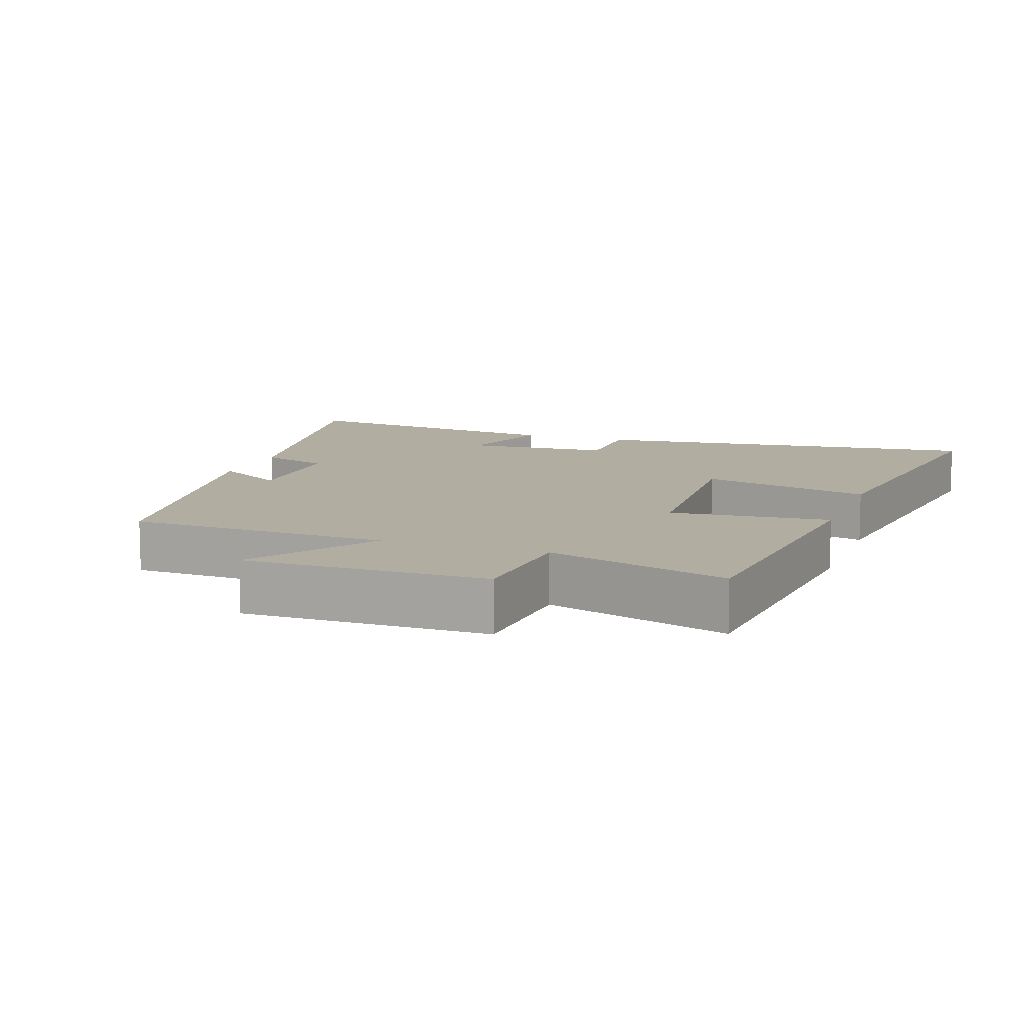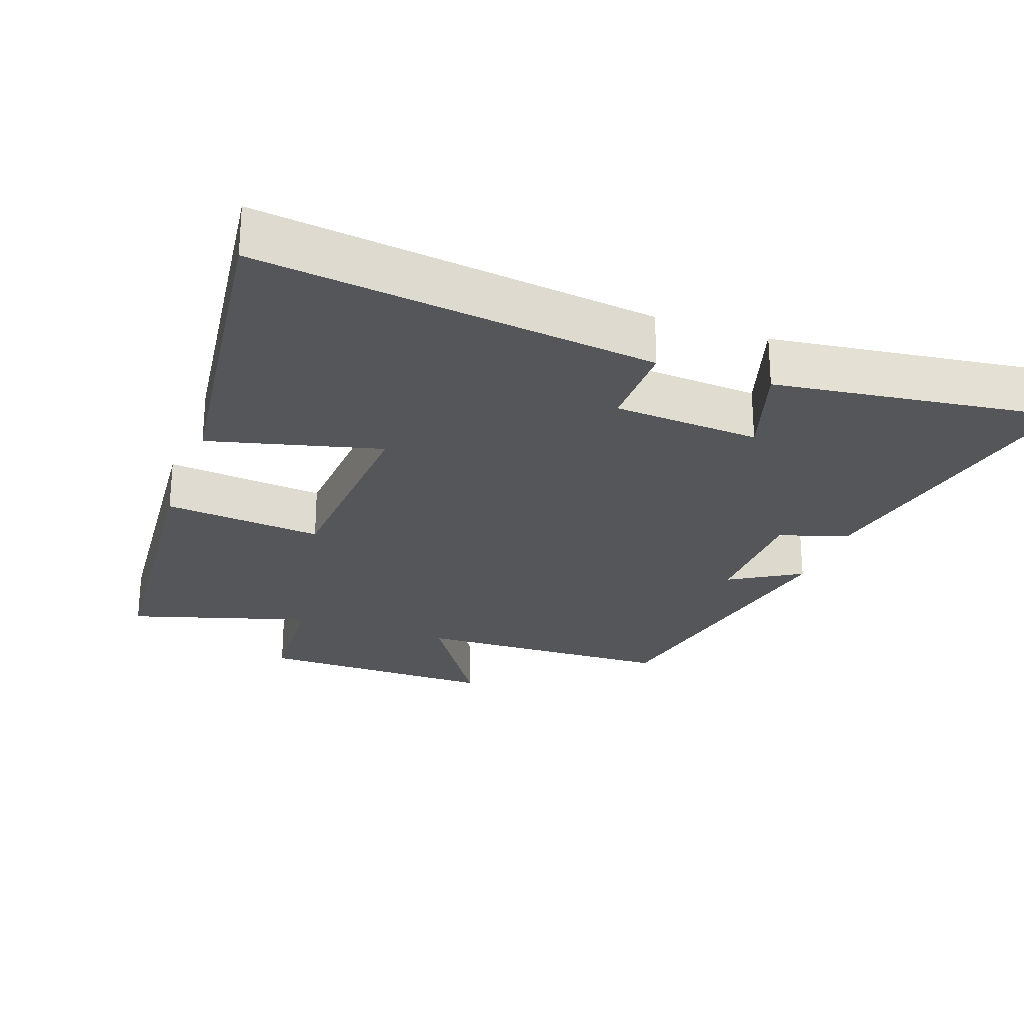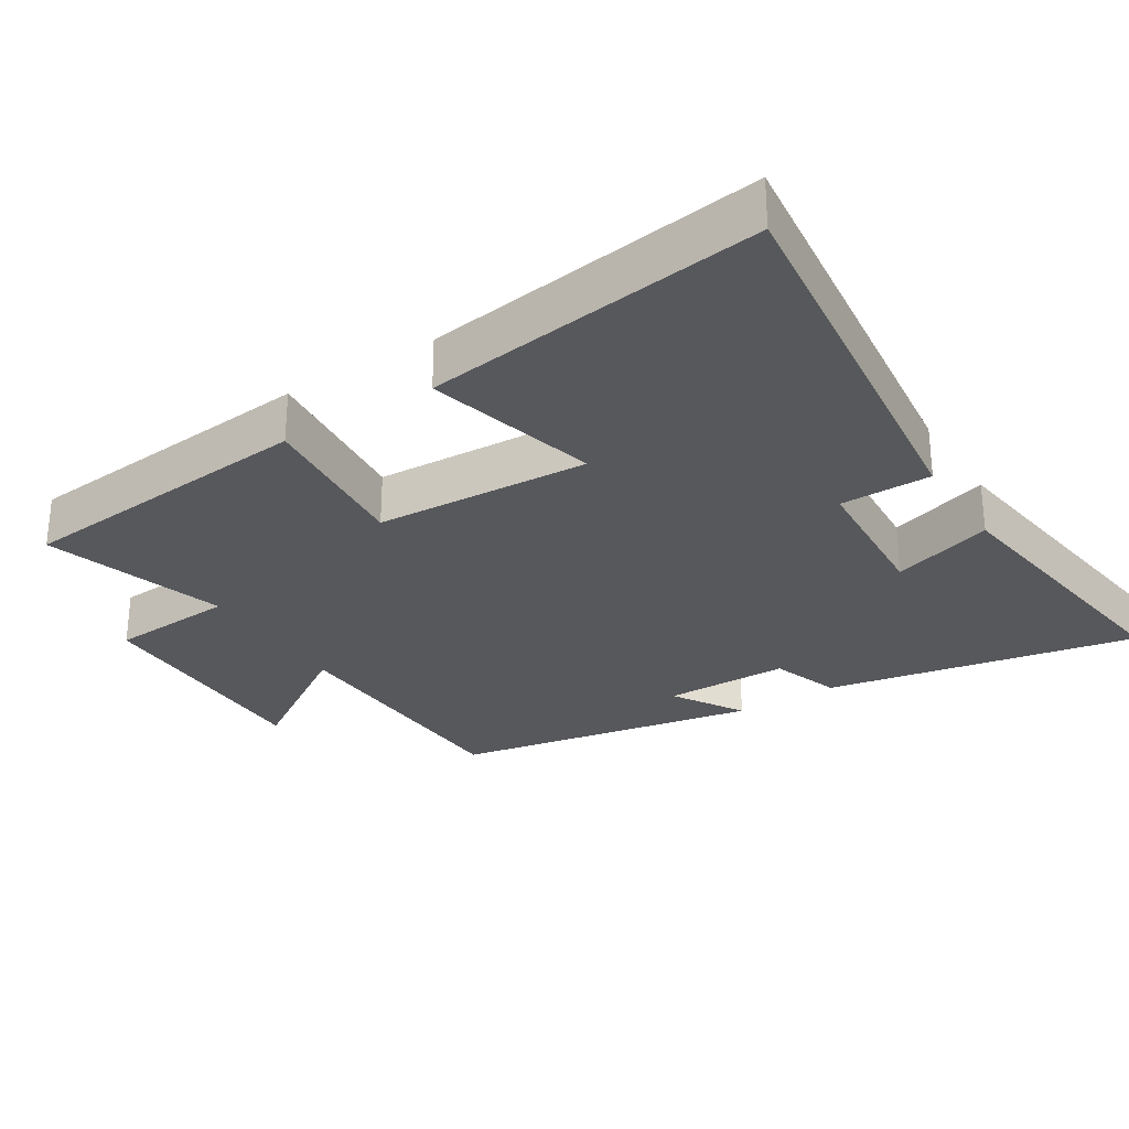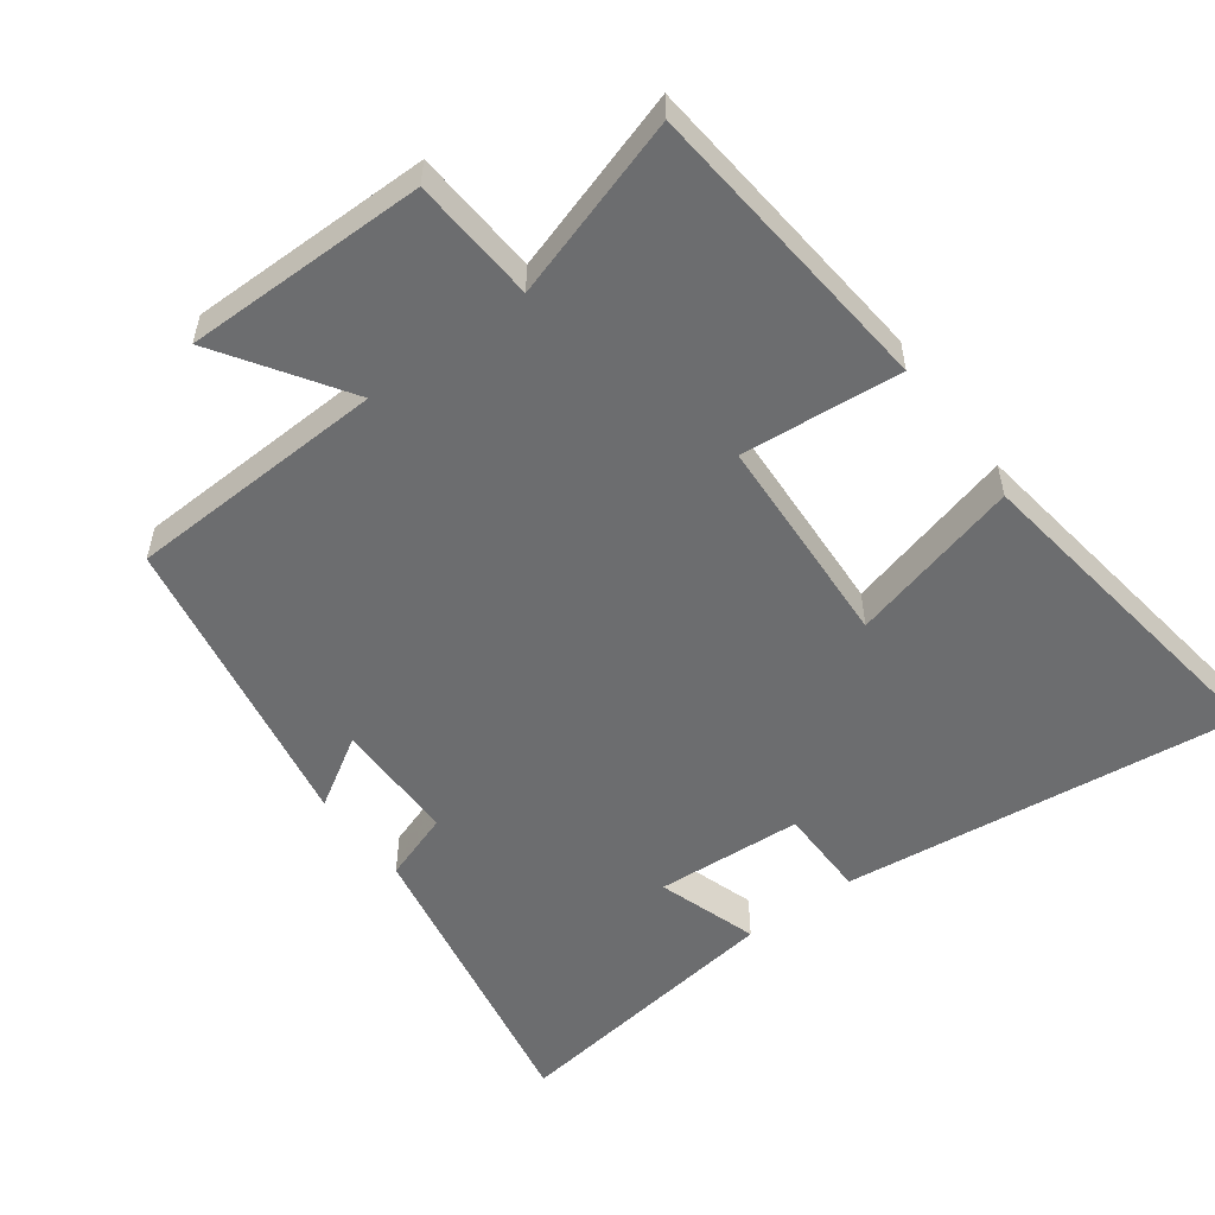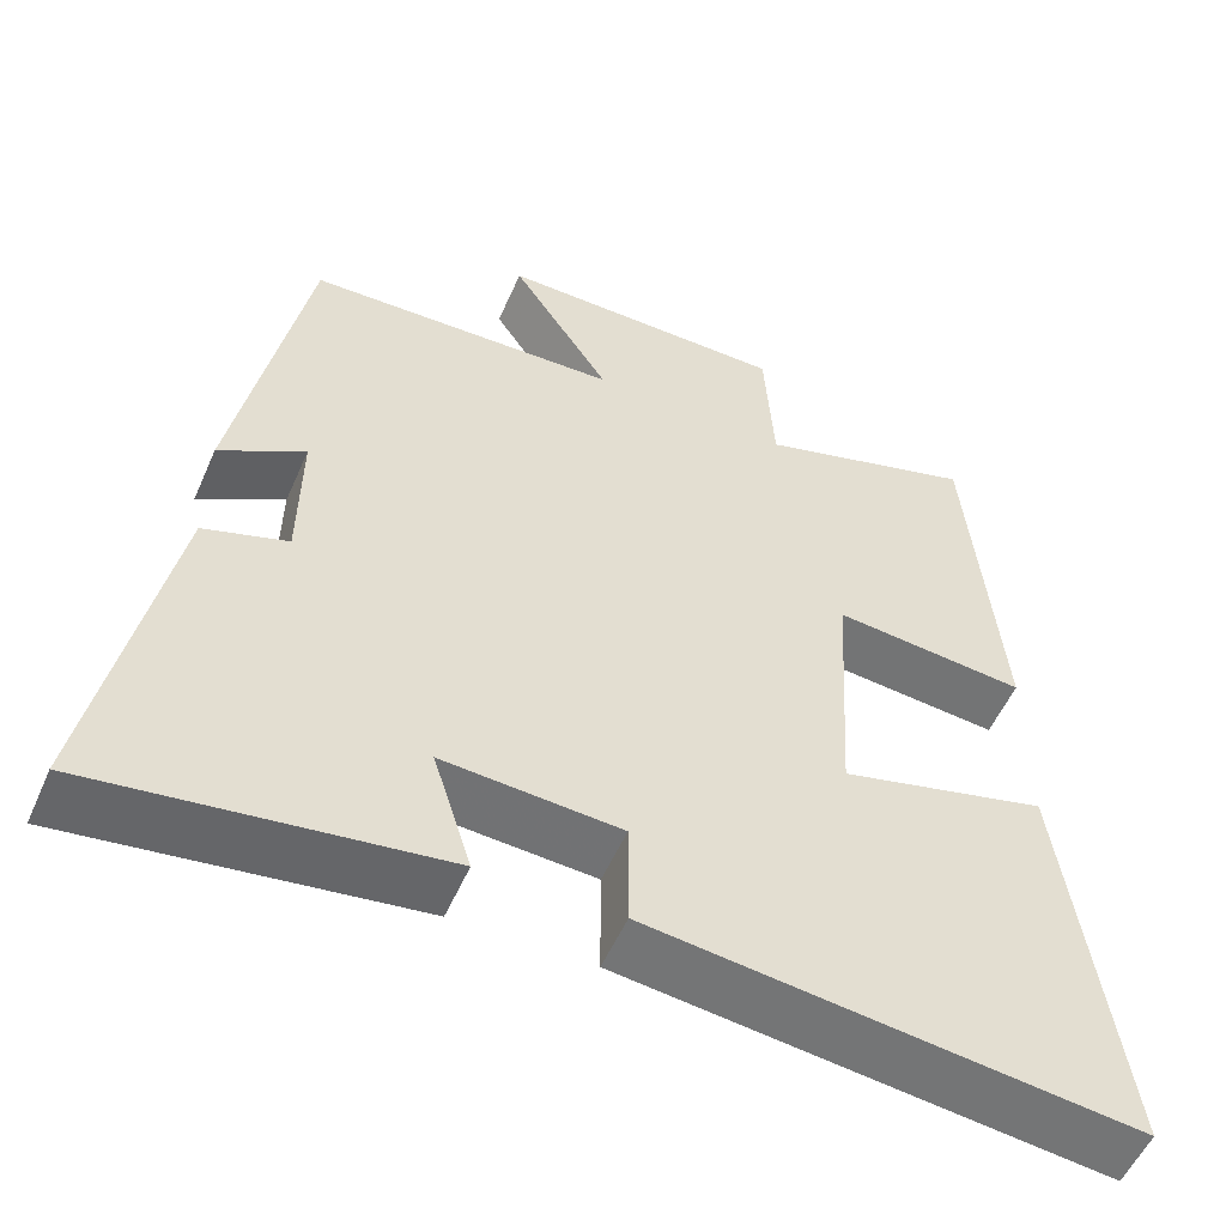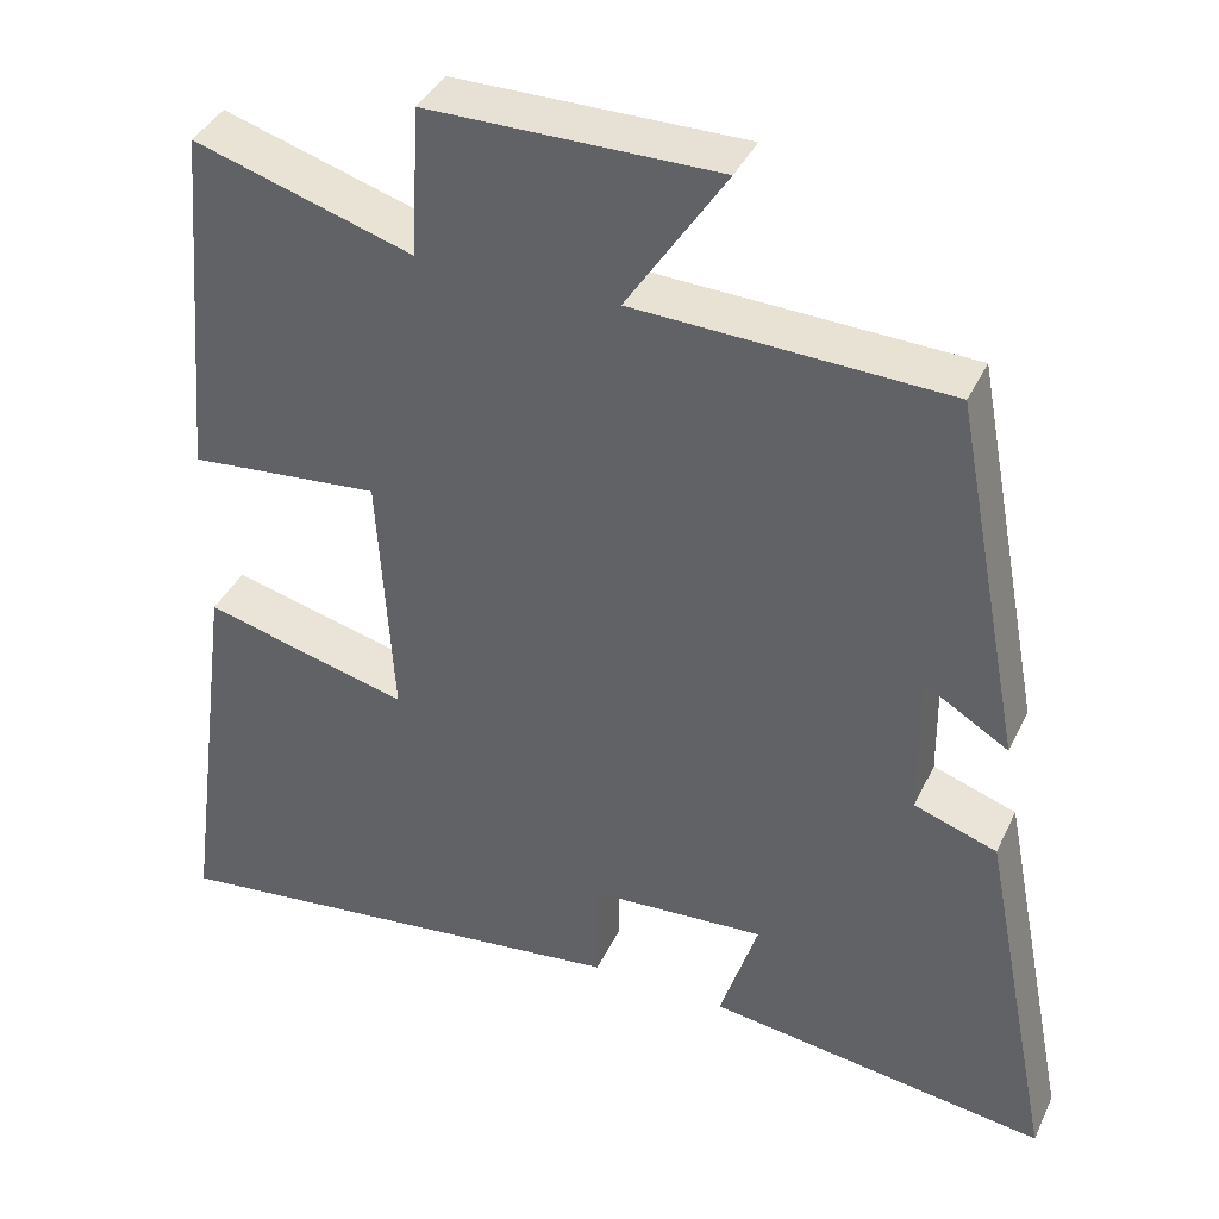
<metadata>
{"format":"obj","ext":"obj","renderer":"f3d","projection":"perspective","resolution":1024,"background":"white","views":[{"elev":10.3,"azim":19.8,"up":"+Y"},{"elev":-25.6,"azim":160.0,"up":"+Y"},{"elev":-28.6,"azim":122.4,"up":"+Y"},{"elev":-53.9,"azim":36.8,"up":"+Y"},{"elev":-54.5,"azim":-23.5,"up":"+Z"},{"elev":39.3,"azim":-156.5,"up":"+Z"}]}
</metadata>
<code>
v 0.462 0.07 0.58
v 0.5 0.07 0.144
v 0.27 0.07 0.166
v 0.252 0.07 -0.144
v 0.5 0.07 -0.08
v 0.565 0.07 -0.569
v -0.01 0.07 -0.5
v -0.01 0.07 -0.368
v -0.222 0.07 -0.354
v -0.176 0.07 -0.5
v -0.588 0.07 -0.556
v -0.5 0.07 -0.108
v -0.4 0.07 -0.074
v -0.398 0.07 0.106
v -0.5 0.07 0.044
v -0.416 0.07 0.486
v -0.04 0.07 0.5
v -0.159 0.07 0.683
v 0.189 0.07 0.681
v 0.2 0.07 0.5
v 0.462 0 0.58
v 0.5 0 0.144
v 0.27 0 0.166
v 0.252 0 -0.144
v 0.5 0 -0.08
v 0.565 0 -0.569
v -0.01 0 -0.5
v -0.01 0 -0.368
v -0.222 0 -0.354
v -0.176 0 -0.5
v -0.588 0 -0.556
v -0.5 0 -0.108
v -0.4 0 -0.074
v -0.398 0 0.106
v -0.5 0 0.044
v -0.416 0 0.486
v -0.04 0 0.5
v -0.159 0 0.683
v 0.189 0 0.681
v 0.2 0 0.5
f 17 18 19 20
f 16 17 20
f 15 16 20
f 14 15 20
f 13 14 20 1
f 11 12 13
f 10 11 13
f 9 10 13
f 8 9 13 1
f 6 7 8
f 5 6 8
f 4 5 8
f 3 4 8
f 3 8 1
f 1 2 3
f 40 39 38 37
f 40 37 36
f 40 36 35
f 40 35 34
f 21 40 34 33
f 33 32 31
f 33 31 30
f 33 30 29
f 21 33 29 28
f 28 27 26
f 28 26 25
f 28 25 24
f 28 24 23
f 21 28 23
f 23 22 21
f 1 21 22 2
f 2 22 23 3
f 3 23 24 4
f 4 24 25 5
f 5 25 26 6
f 6 26 27 7
f 7 27 28 8
f 8 28 29 9
f 9 29 30 10
f 10 30 31 11
f 11 31 32 12
f 12 32 33 13
f 13 33 34 14
f 14 34 35 15
f 15 35 36 16
f 16 36 37 17
f 17 37 38 18
f 18 38 39 19
f 19 39 40 20
f 20 40 21 1

</code>
